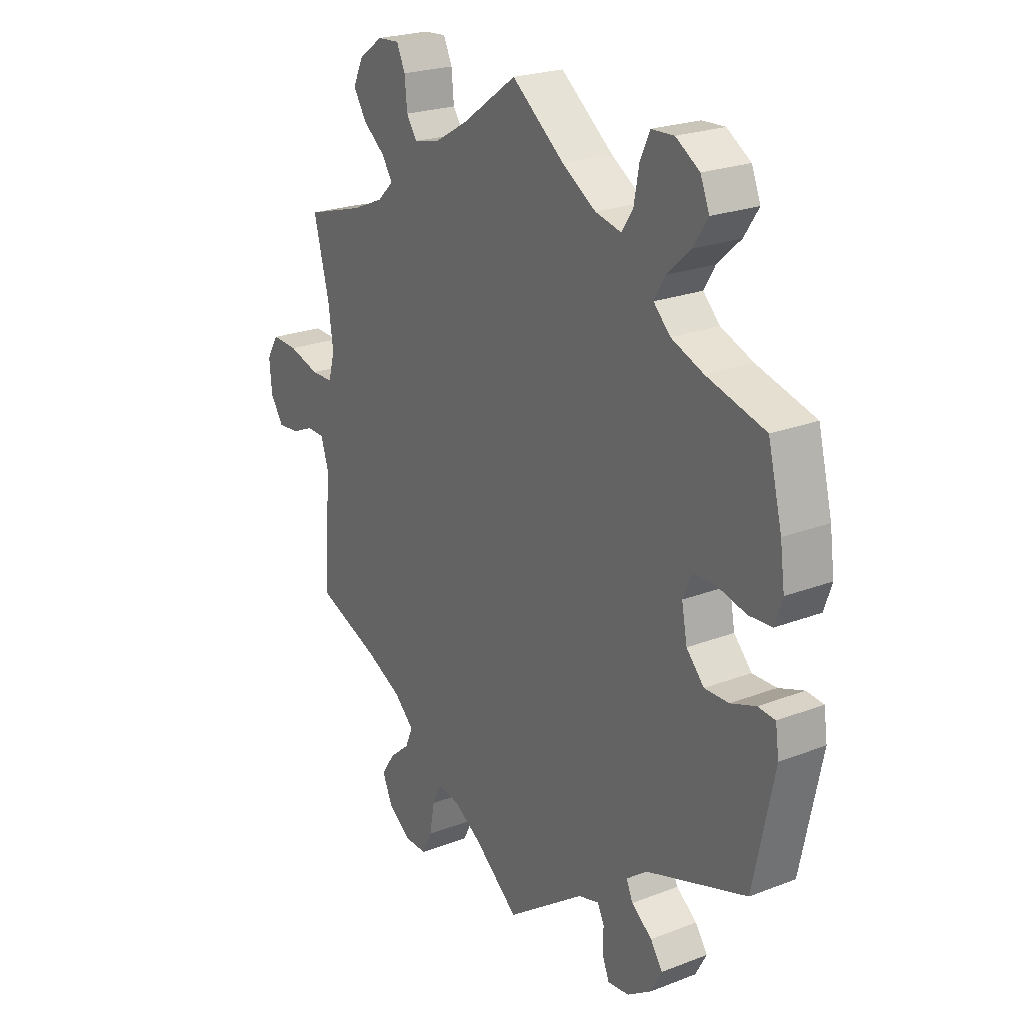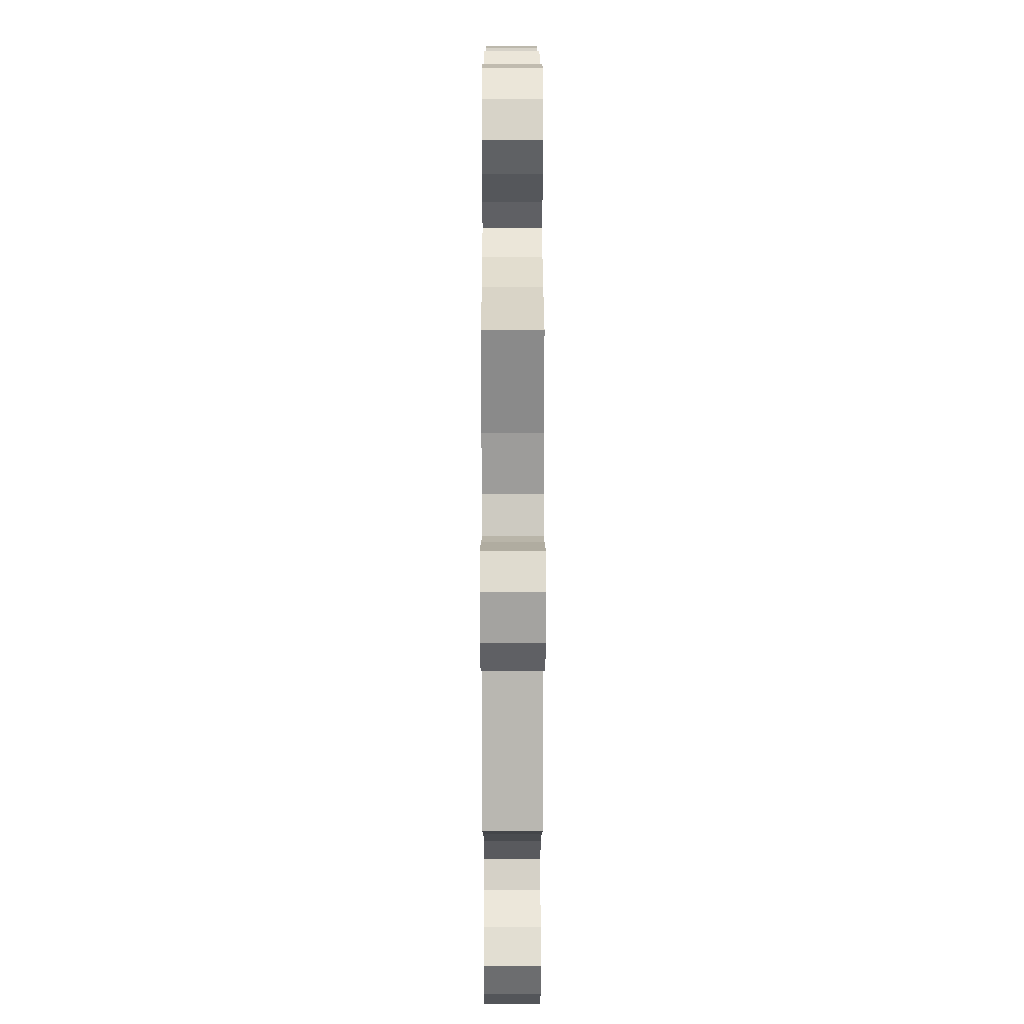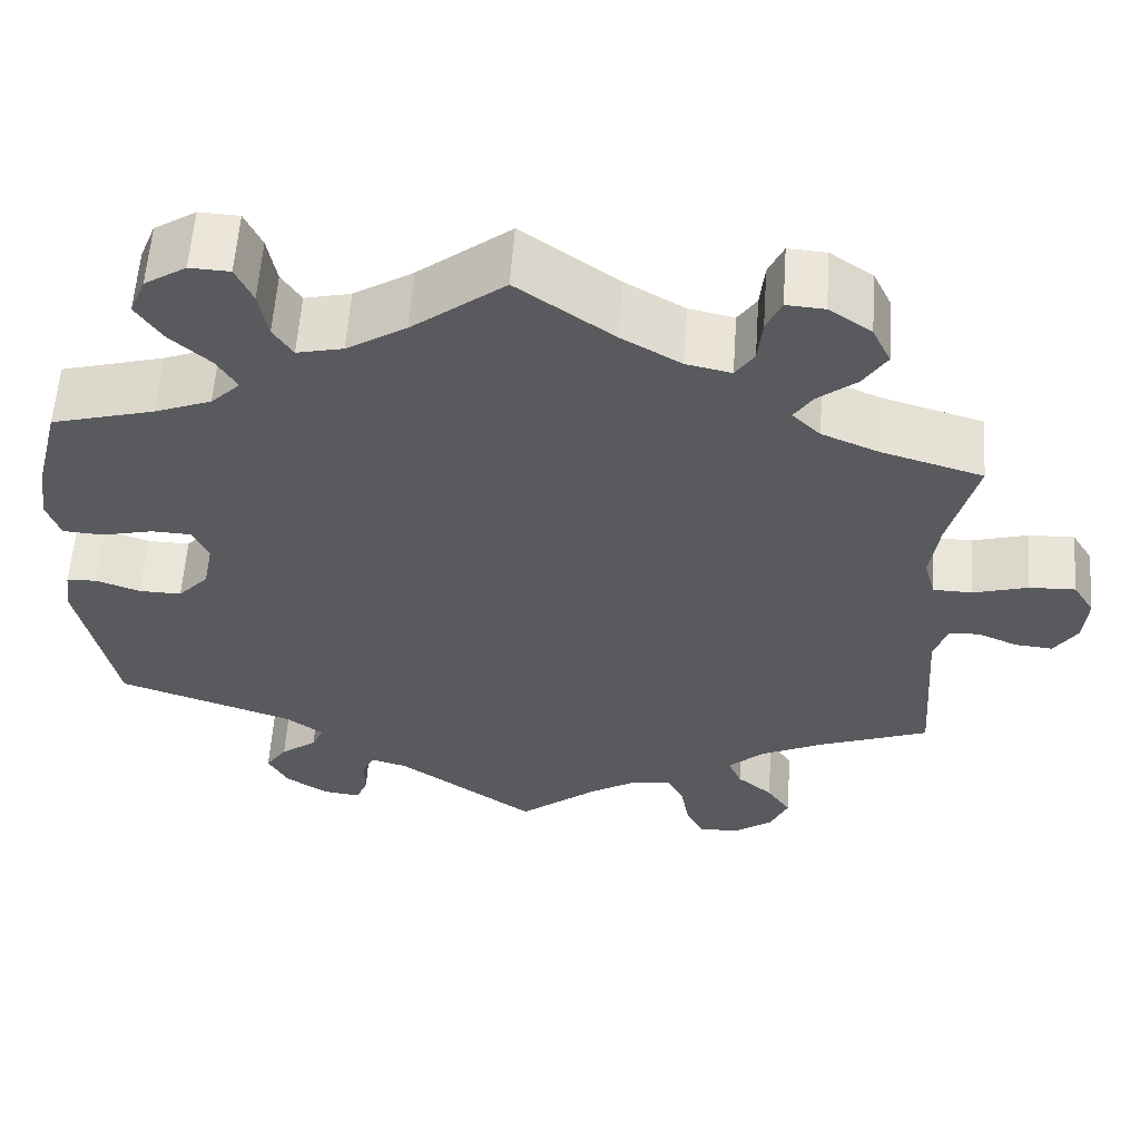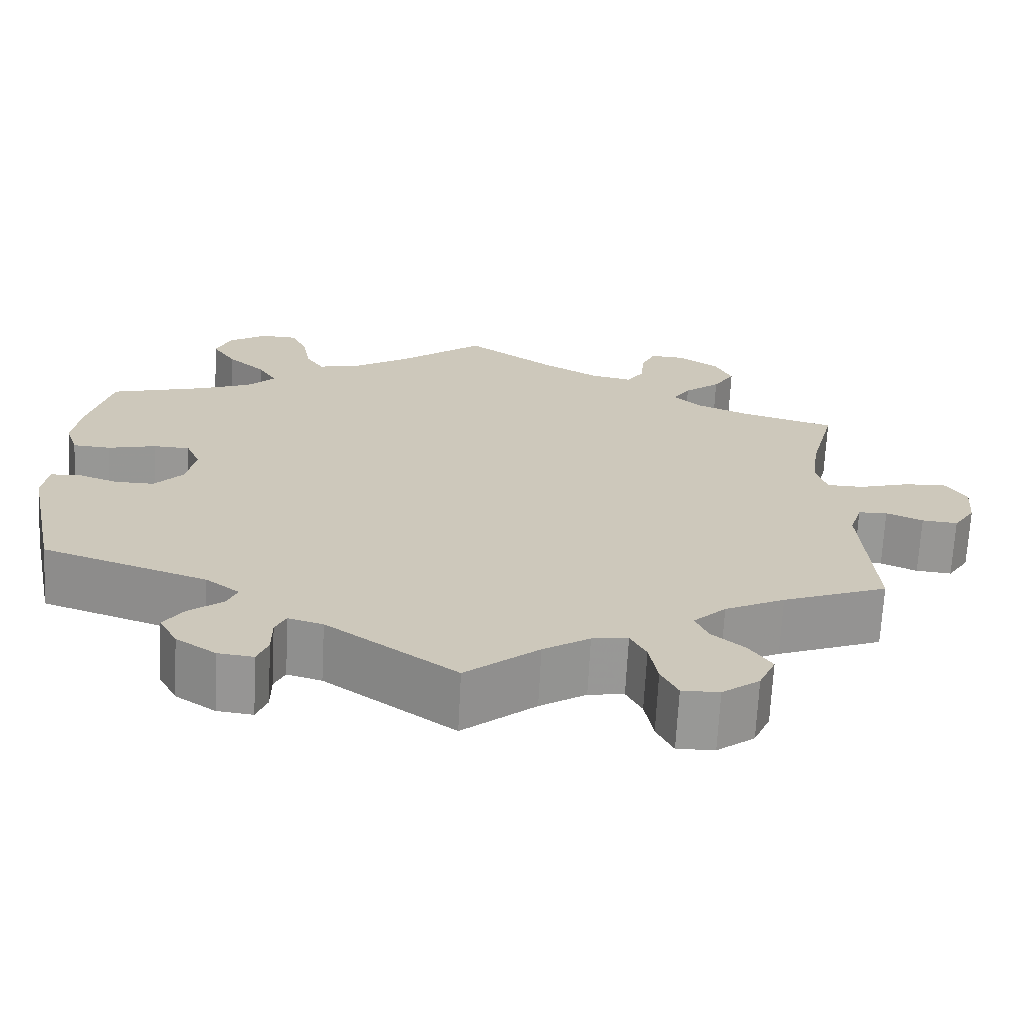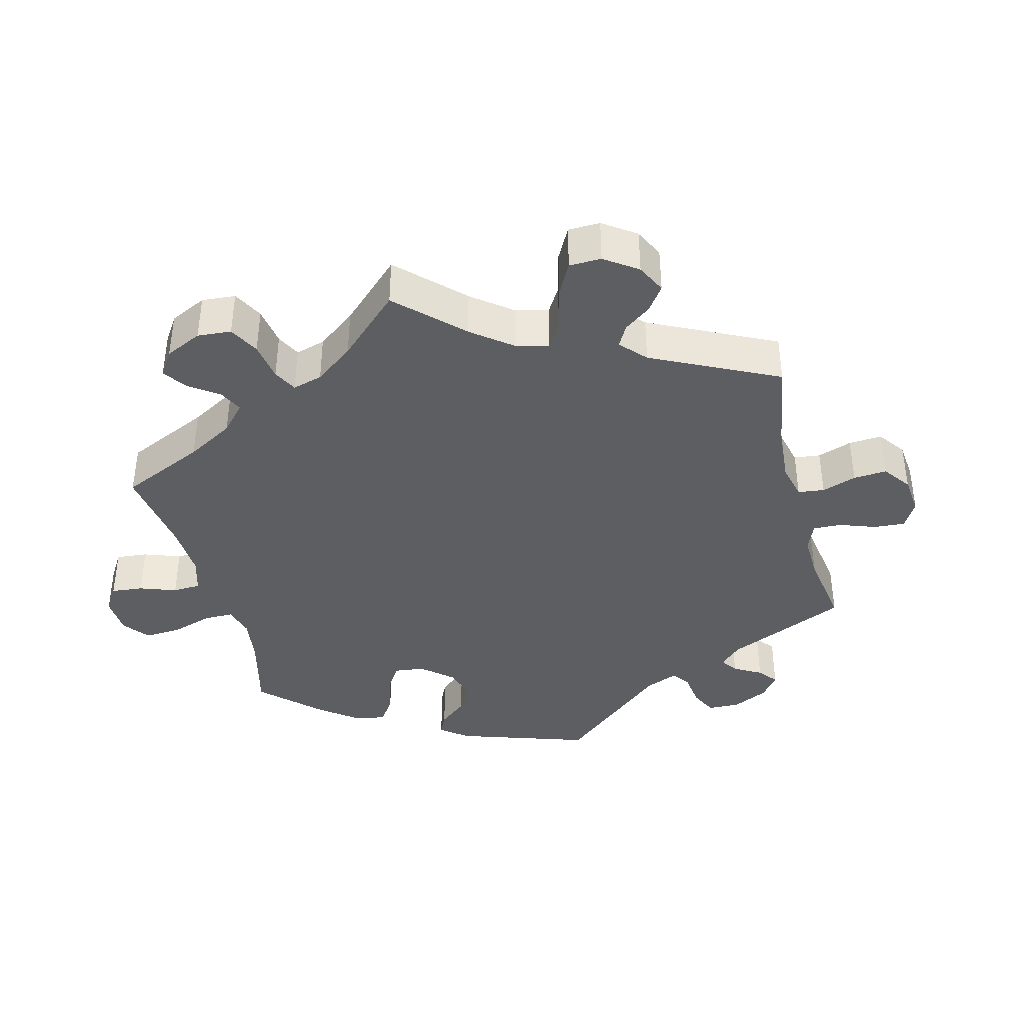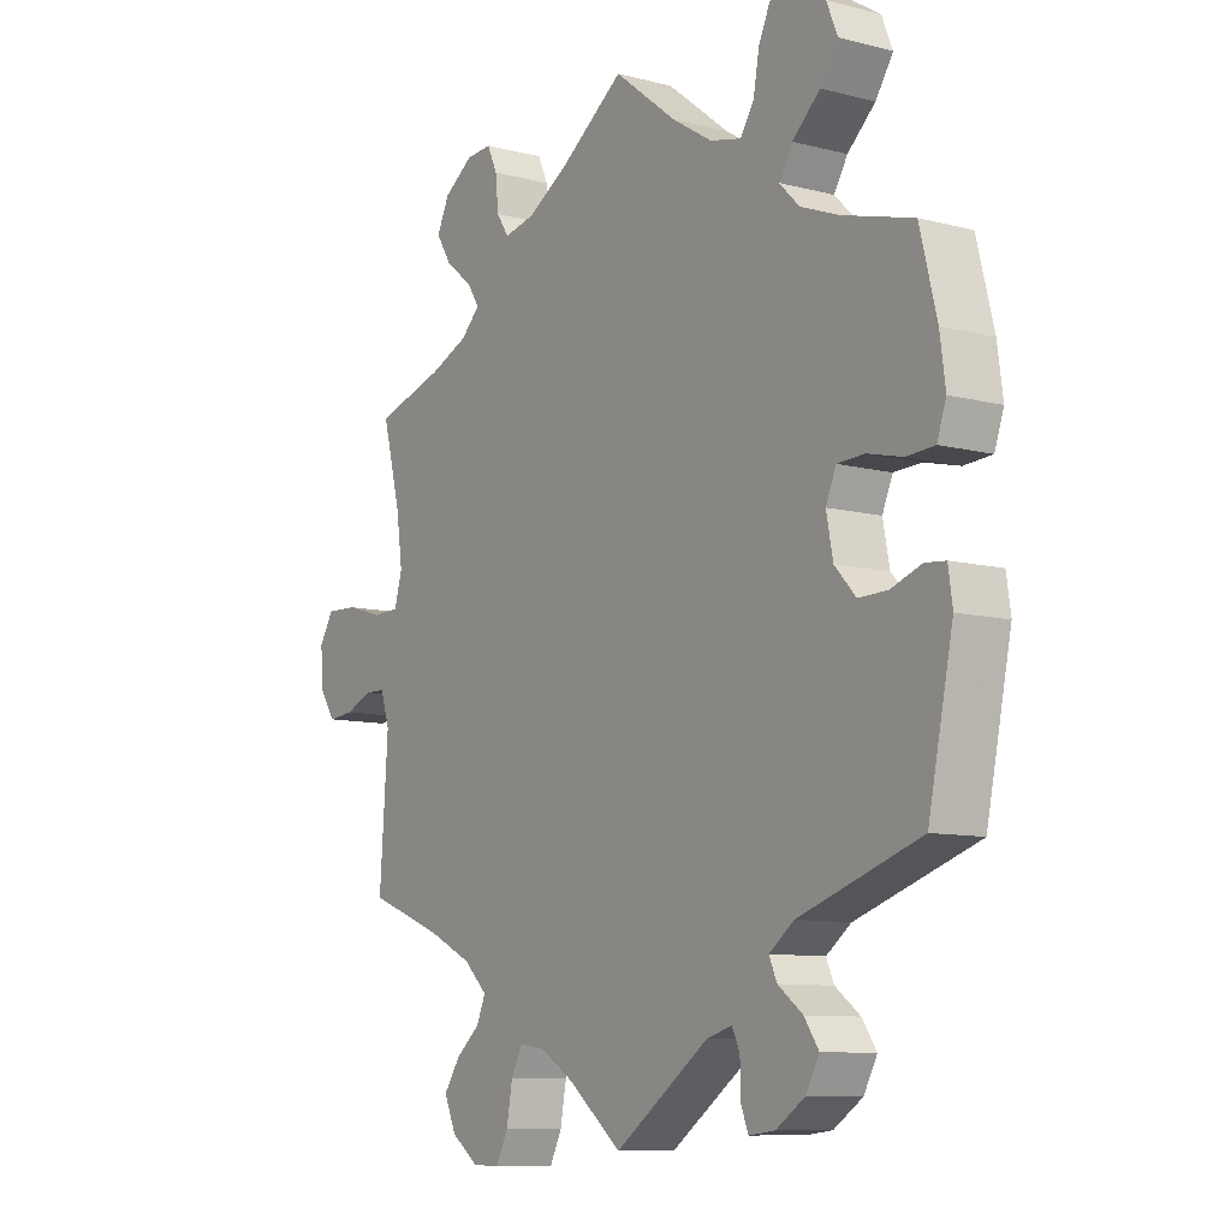
<metadata>
{"format":"obj","ext":"obj","renderer":"f3d","projection":"perspective","resolution":1024,"background":"white","views":[{"elev":23.1,"azim":-123.2,"up":"+Z"},{"elev":12.1,"azim":89.9,"up":"+Z"},{"elev":58.6,"azim":4.0,"up":"+Z"},{"elev":-68.4,"azim":-2.9,"up":"+Z"},{"elev":-38.9,"azim":74.4,"up":"+Y"},{"elev":-9.4,"azim":-124.1,"up":"+Z"}]}
</metadata>
<code>
v 0.375 0.07 -0.337
v 0.303 0.07 -0.372
v 0.264 0.07 -0.409
v 0.279 0.07 -0.444
v 0.319 0.07 -0.478
v 0.346 0.07 -0.518
v 0.326 0.07 -0.563
v 0.281 0.07 -0.596
v 0.236 0.07 -0.597
v 0.216 0.07 -0.557
v 0.206 0.07 -0.502
v 0.187 0.07 -0.466
v 0.144 0.07 -0.472
v 0.088 0.07 -0.507
v 0 0.07 -0.578
v -0.156 0.07 -0.467
v -0.198 0.07 -0.455
v -0.211 0.07 -0.482
v -0.211 0.07 -0.528
v -0.224 0.07 -0.561
v -0.267 0.07 -0.556
v -0.315 0.07 -0.524
v -0.337 0.07 -0.483
v -0.313 0.07 -0.448
v -0.272 0.07 -0.417
v -0.259 0.07 -0.388
v -0.3 0.07 -0.357
v -0.5 0.07 -0.289
v -0.541 0.07 -0.092
v -0.534 0.07 -0.043
v -0.5 0.07 -0.04
v -0.45 0.07 -0.058
v -0.402 0.07 -0.059
v -0.367 0.07 -0.021
v -0.356 0.07 0.036
v -0.373 0.07 0.076
v -0.418 0.07 0.078
v -0.476 0.07 0.064
v -0.522 0.07 0.067
v -0.537 0.07 0.111
v -0.528 0.07 0.178
v -0.5 0.07 0.289
v -0.384 0.07 0.321
v -0.32 0.07 0.346
v -0.287 0.07 0.379
v -0.309 0.07 0.416
v -0.355 0.07 0.458
v -0.384 0.07 0.502
v -0.366 0.07 0.546
v -0.319 0.07 0.576
v -0.274 0.07 0.574
v -0.255 0.07 0.532
v -0.245 0.07 0.477
v -0.223 0.07 0.443
v -0.171 0.07 0.455
v -0.104 0.07 0.497
v 0 0.07 0.578
v 0.108 0.07 0.501
v 0.175 0.07 0.462
v 0.226 0.07 0.451
v 0.247 0.07 0.482
v 0.252 0.07 0.533
v 0.269 0.07 0.57
v 0.312 0.07 0.567
v 0.36 0.07 0.534
v 0.381 0.07 0.49
v 0.355 0.07 0.449
v 0.311 0.07 0.414
v 0.29 0.07 0.382
v 0.322 0.07 0.351
v 0.386 0.07 0.324
v 0.501 0.07 0.29
v 0.47 0.07 0.17
v 0.46 0.07 0.098
v 0.473 0.07 0.052
v 0.517 0.07 0.051
v 0.579 0.07 0.069
v 0.631 0.07 0.071
v 0.655 0.07 0.032
v 0.65 0.07 -0.025
v 0.624 0.07 -0.064
v 0.581 0.07 -0.06
v 0.537 0.07 -0.041
v 0.502 0.07 -0.042
v 0.487 0.07 -0.089
v 0.501 0.07 -0.289
v 0.375 0 -0.337
v 0.303 0 -0.372
v 0.264 0 -0.409
v 0.279 0 -0.444
v 0.319 0 -0.478
v 0.346 0 -0.518
v 0.326 0 -0.563
v 0.281 0 -0.596
v 0.236 0 -0.597
v 0.216 0 -0.557
v 0.206 0 -0.502
v 0.187 0 -0.466
v 0.144 0 -0.472
v 0.088 0 -0.507
v 0 0 -0.578
v -0.156 0 -0.467
v -0.198 0 -0.455
v -0.211 0 -0.482
v -0.211 0 -0.528
v -0.224 0 -0.561
v -0.267 0 -0.556
v -0.315 0 -0.524
v -0.337 0 -0.483
v -0.313 0 -0.448
v -0.272 0 -0.417
v -0.259 0 -0.388
v -0.3 0 -0.357
v -0.5 0 -0.289
v -0.541 0 -0.092
v -0.534 0 -0.043
v -0.5 0 -0.04
v -0.45 0 -0.058
v -0.402 0 -0.059
v -0.367 0 -0.021
v -0.356 0 0.036
v -0.373 0 0.076
v -0.418 0 0.078
v -0.476 0 0.064
v -0.522 0 0.067
v -0.537 0 0.111
v -0.528 0 0.178
v -0.5 0 0.289
v -0.384 0 0.321
v -0.32 0 0.346
v -0.287 0 0.379
v -0.309 0 0.416
v -0.355 0 0.458
v -0.384 0 0.502
v -0.366 0 0.546
v -0.319 0 0.576
v -0.274 0 0.574
v -0.255 0 0.532
v -0.245 0 0.477
v -0.223 0 0.443
v -0.171 0 0.455
v -0.104 0 0.497
v 0 0 0.578
v 0.108 0 0.501
v 0.175 0 0.462
v 0.226 0 0.451
v 0.247 0 0.482
v 0.252 0 0.533
v 0.269 0 0.57
v 0.312 0 0.567
v 0.36 0 0.534
v 0.381 0 0.49
v 0.355 0 0.449
v 0.311 0 0.414
v 0.29 0 0.382
v 0.322 0 0.351
v 0.386 0 0.324
v 0.501 0 0.29
v 0.47 0 0.17
v 0.46 0 0.098
v 0.473 0 0.052
v 0.517 0 0.051
v 0.579 0 0.069
v 0.631 0 0.071
v 0.655 0 0.032
v 0.65 0 -0.025
v 0.624 0 -0.064
v 0.581 0 -0.06
v 0.537 0 -0.041
v 0.502 0 -0.042
v 0.487 0 -0.089
v 0.501 0 -0.289
f 85 86 1
f 84 85 1 2
f 80 81 82 83
f 80 83 84
f 79 80 84
f 76 77 78 79
f 75 76 79 84
f 71 72 73
f 70 71 73 74
f 69 70 74 75
f 65 66 67 68
f 65 68 69
f 64 65 69
f 61 62 63 64
f 60 61 64 69
f 59 60 69 75
f 56 57 58
f 55 56 58 59
f 54 55 59 75
f 50 51 52 53
f 50 53 54
f 49 50 54
f 46 47 48 49
f 45 46 49 54
f 40 41 42 43
f 40 43 44
f 37 38 39 40
f 36 37 40 44
f 35 36 44 45
f 29 30 31 32
f 27 28 29 32
f 26 27 32 33
f 22 23 24 25
f 22 25 26
f 21 22 26
f 18 19 20 21
f 17 18 21 26
f 16 17 26 33
f 14 15 16 33
f 8 9 10 11
f 8 11 12
f 7 8 12
f 4 5 6 7
f 3 4 7 12
f 2 3 12 13
f 34 35 45 54
f 34 54 75 84
f 14 33 34 84
f 2 13 14 84
f 87 172 171
f 88 87 171 170
f 169 168 167 166
f 170 169 166
f 170 166 165
f 165 164 163 162
f 170 165 162 161
f 159 158 157
f 160 159 157 156
f 161 160 156 155
f 154 153 152 151
f 155 154 151
f 155 151 150
f 150 149 148 147
f 155 150 147 146
f 161 155 146 145
f 144 143 142
f 145 144 142 141
f 161 145 141 140
f 139 138 137 136
f 140 139 136
f 140 136 135
f 135 134 133 132
f 140 135 132 131
f 129 128 127 126
f 130 129 126
f 126 125 124 123
f 130 126 123 122
f 131 130 122 121
f 118 117 116 115
f 118 115 114 113
f 119 118 113 112
f 111 110 109 108
f 112 111 108
f 112 108 107
f 107 106 105 104
f 112 107 104 103
f 119 112 103 102
f 119 102 101 100
f 97 96 95 94
f 98 97 94
f 98 94 93
f 93 92 91 90
f 98 93 90 89
f 99 98 89 88
f 140 131 121 120
f 170 161 140 120
f 170 120 119 100
f 170 100 99 88
f 1 87 88 2
f 2 88 89 3
f 3 89 90 4
f 4 90 91 5
f 5 91 92 6
f 6 92 93 7
f 7 93 94 8
f 8 94 95 9
f 9 95 96 10
f 10 96 97 11
f 11 97 98 12
f 12 98 99 13
f 13 99 100 14
f 14 100 101 15
f 15 101 102 16
f 16 102 103 17
f 17 103 104 18
f 18 104 105 19
f 19 105 106 20
f 20 106 107 21
f 21 107 108 22
f 22 108 109 23
f 23 109 110 24
f 24 110 111 25
f 25 111 112 26
f 26 112 113 27
f 27 113 114 28
f 28 114 115 29
f 29 115 116 30
f 30 116 117 31
f 31 117 118 32
f 32 118 119 33
f 33 119 120 34
f 34 120 121 35
f 35 121 122 36
f 36 122 123 37
f 37 123 124 38
f 38 124 125 39
f 39 125 126 40
f 40 126 127 41
f 41 127 128 42
f 42 128 129 43
f 43 129 130 44
f 44 130 131 45
f 45 131 132 46
f 46 132 133 47
f 47 133 134 48
f 48 134 135 49
f 49 135 136 50
f 50 136 137 51
f 51 137 138 52
f 52 138 139 53
f 53 139 140 54
f 54 140 141 55
f 55 141 142 56
f 56 142 143 57
f 57 143 144 58
f 58 144 145 59
f 59 145 146 60
f 60 146 147 61
f 61 147 148 62
f 62 148 149 63
f 63 149 150 64
f 64 150 151 65
f 65 151 152 66
f 66 152 153 67
f 67 153 154 68
f 68 154 155 69
f 69 155 156 70
f 70 156 157 71
f 71 157 158 72
f 72 158 159 73
f 73 159 160 74
f 74 160 161 75
f 75 161 162 76
f 76 162 163 77
f 77 163 164 78
f 78 164 165 79
f 79 165 166 80
f 80 166 167 81
f 81 167 168 82
f 82 168 169 83
f 83 169 170 84
f 84 170 171 85
f 85 171 172 86
f 86 172 87 1

</code>
